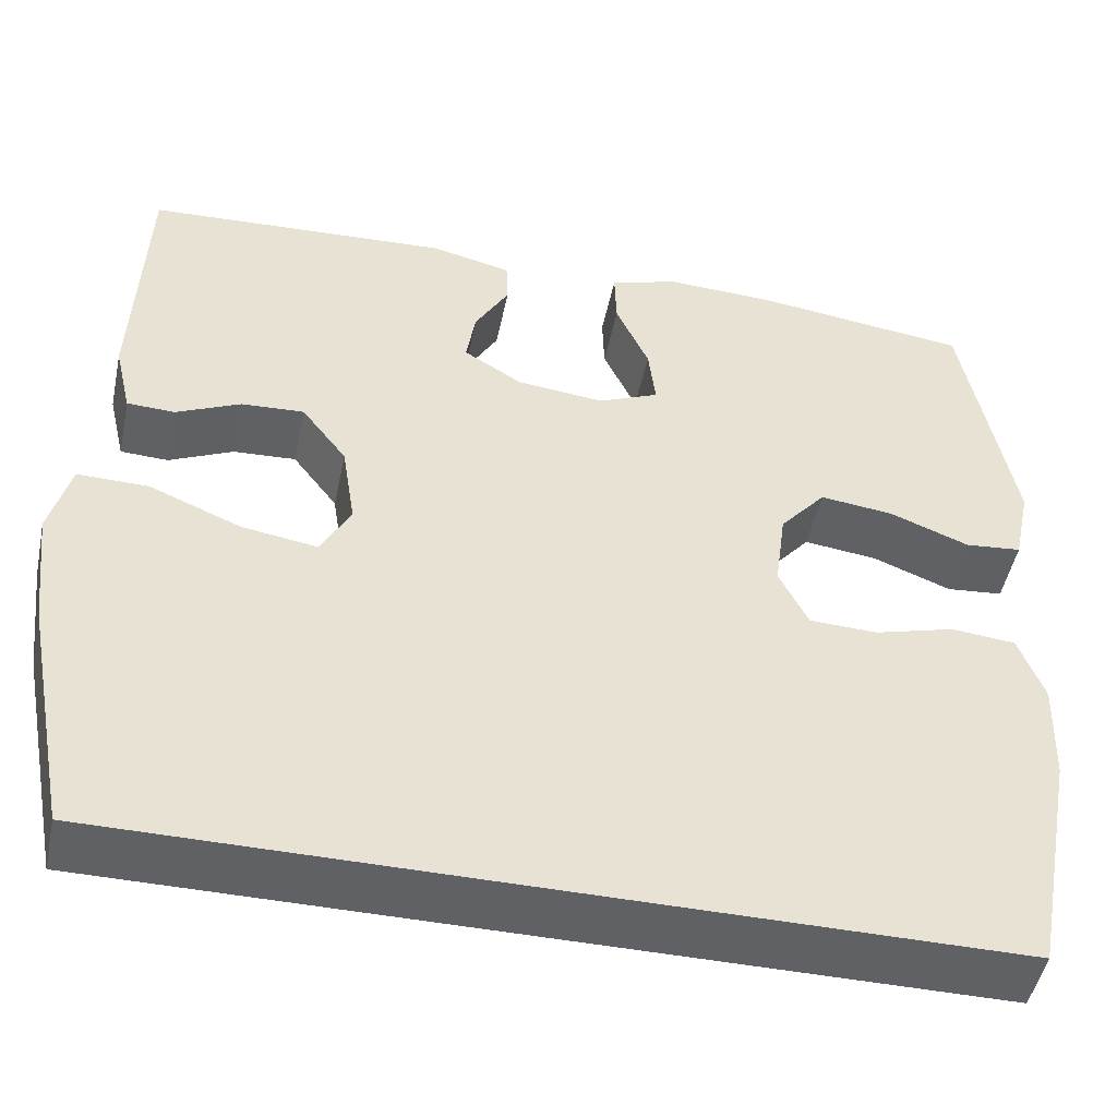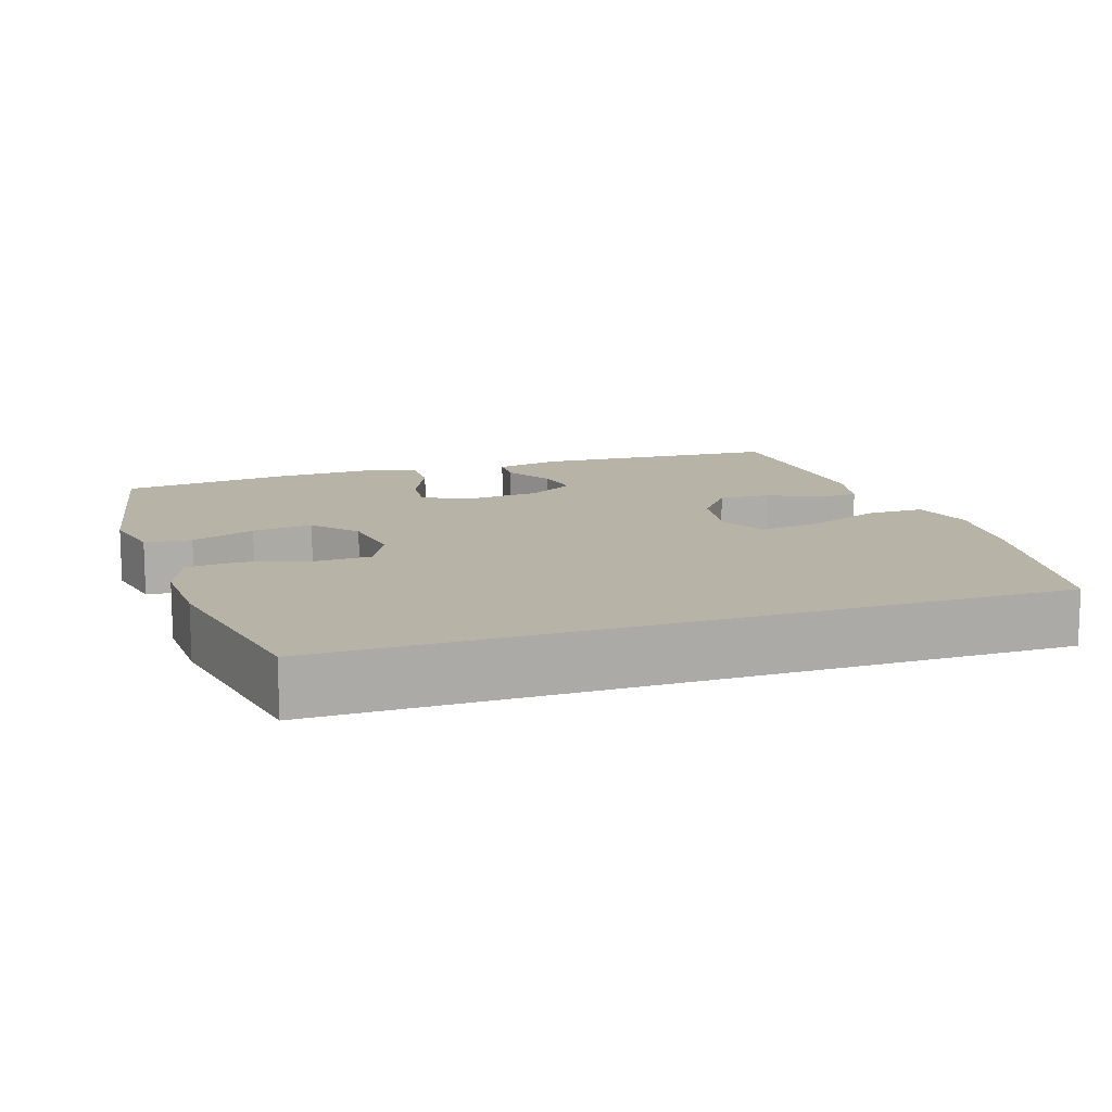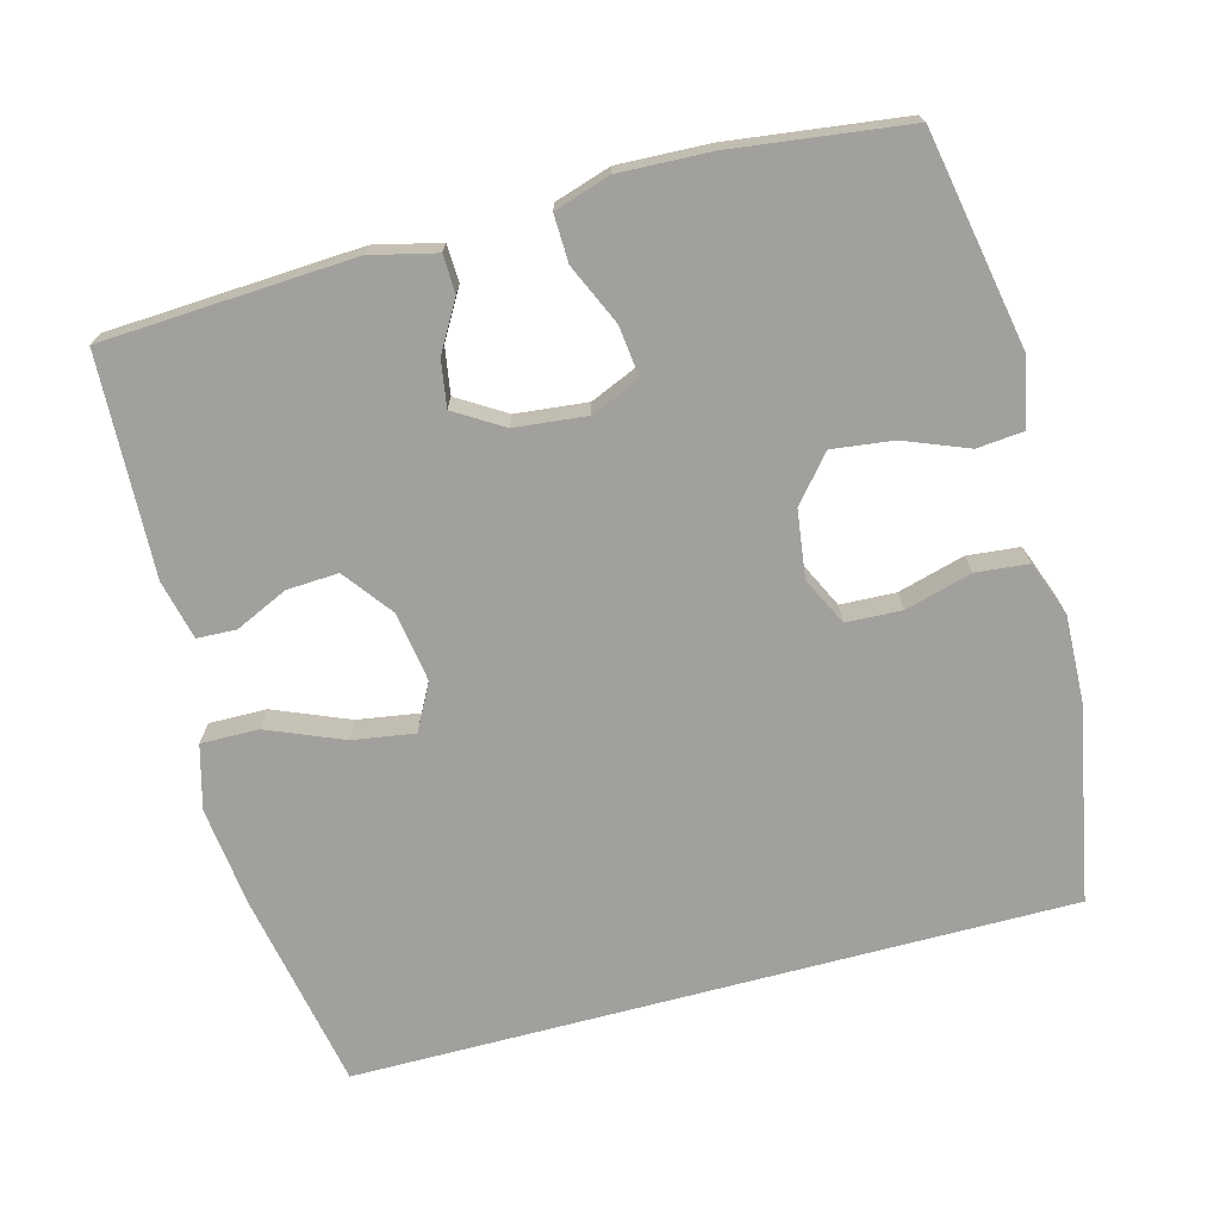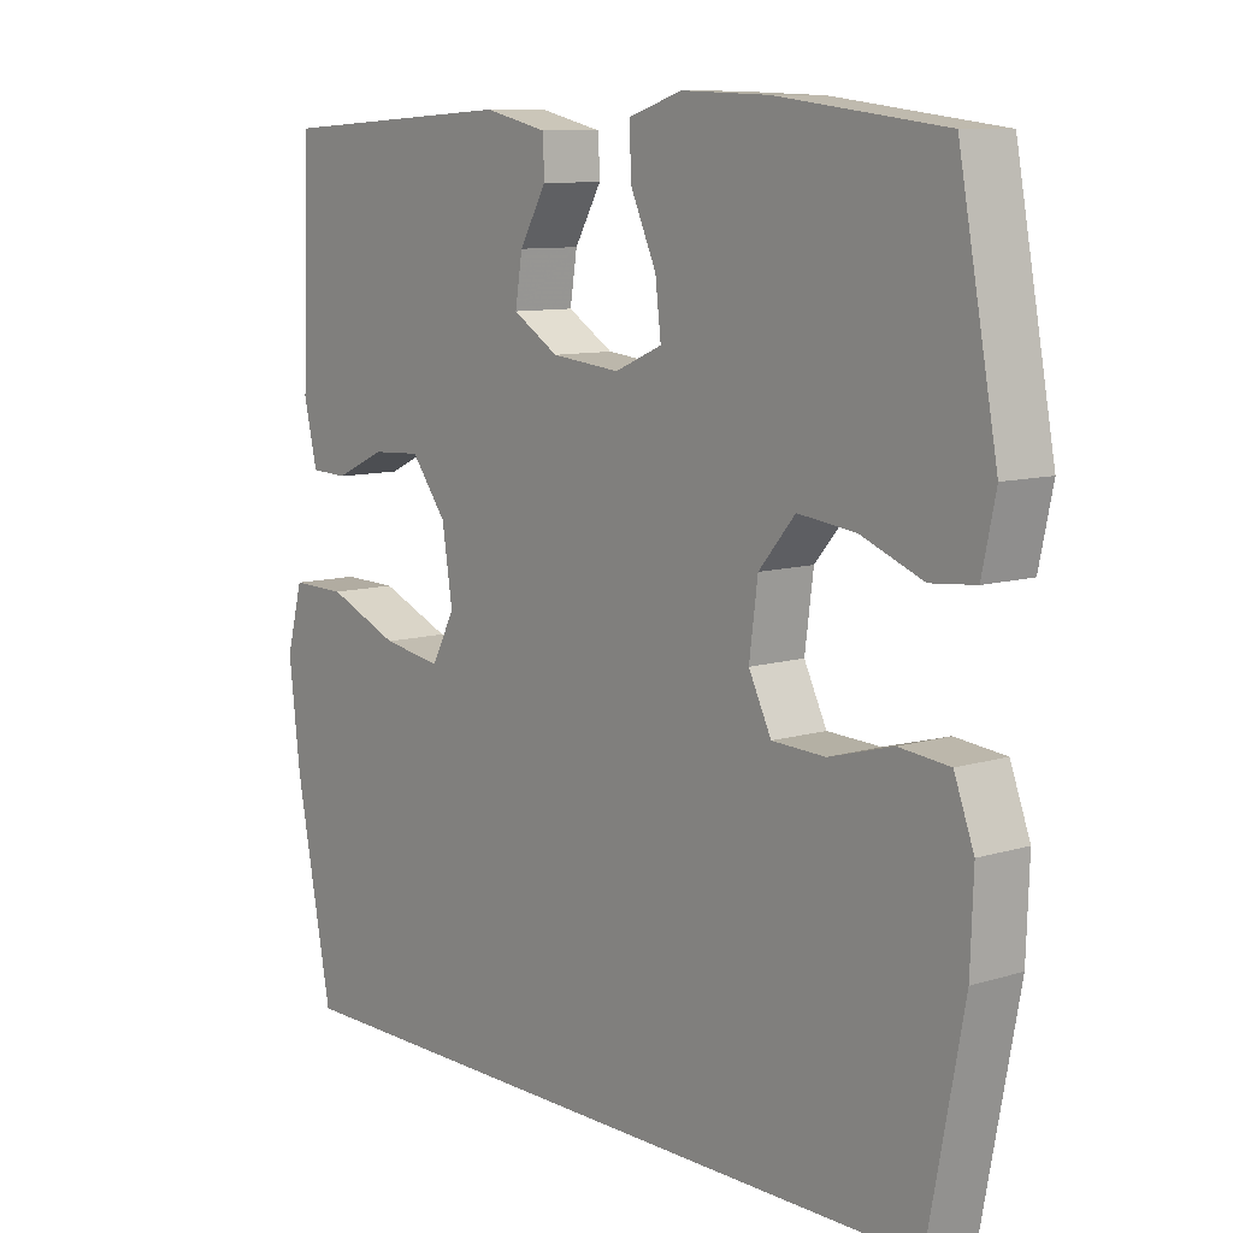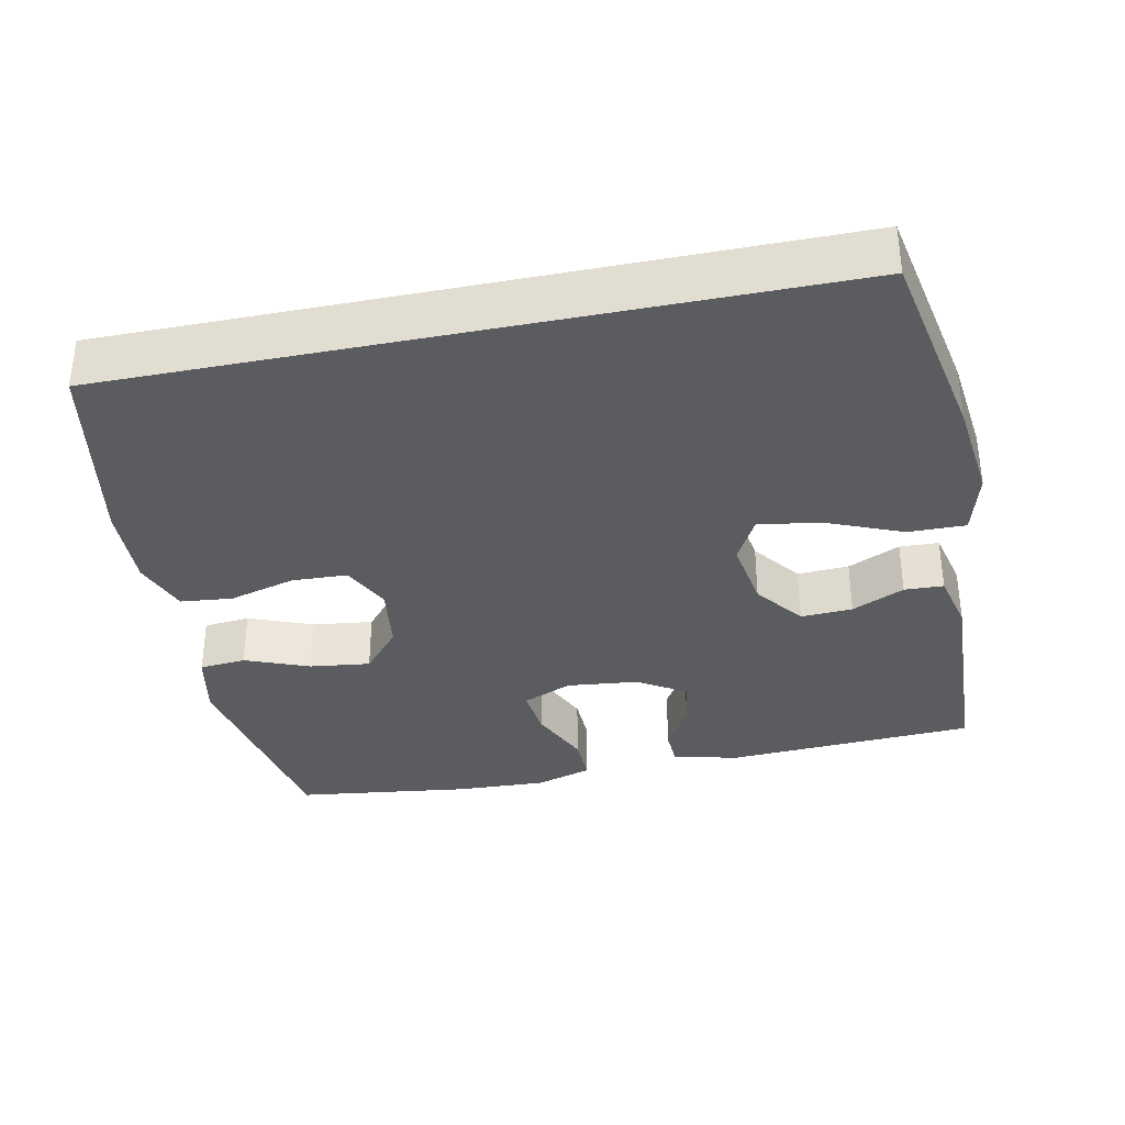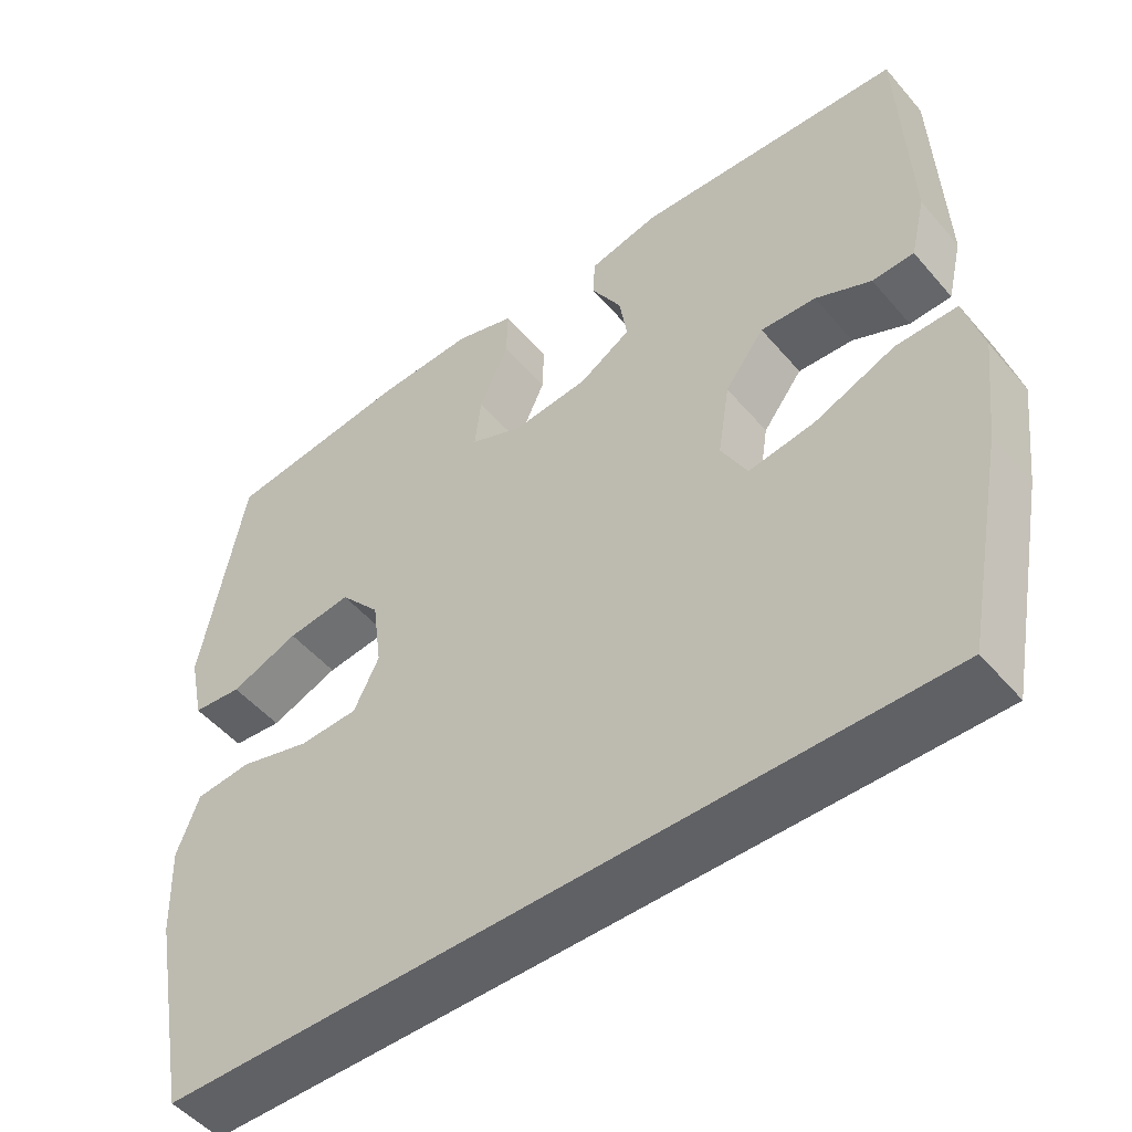
<metadata>
{"format":"obj","ext":"obj","renderer":"f3d","projection":"perspective","resolution":1024,"background":"white","views":[{"elev":-48.6,"azim":-11.8,"up":"+Z"},{"elev":12.6,"azim":161.5,"up":"+Y"},{"elev":-71.6,"azim":14.9,"up":"+Y"},{"elev":9.5,"azim":51.2,"up":"+Z"},{"elev":-34.9,"azim":-168.4,"up":"+Y"},{"elev":-50.2,"azim":-141.2,"up":"+Z"}]}
</metadata>
<code>
v -0.486 0.07 -0.5
v -0.538 0.07 -0.231
v -0.554 0.07 -0.095
v -0.531 0.07 -0.009
v -0.453 0.07 -0.01
v -0.351 0.07 -0.052
v -0.267 0.07 -0.065
v -0.234 0.07 -0.003
v -0.249 0.07 0.092
v -0.299 0.07 0.158
v -0.369 0.07 0.154
v -0.44 0.07 0.121
v -0.493 0.07 0.123
v -0.512 0.07 0.204
v -0.5 0.07 0.5
v -0.161 0.07 0.519
v -0.072 0.07 0.498
v -0.07 0.07 0.447
v -0.108 0.07 0.381
v -0.118 0.07 0.318
v -0.053 0.07 0.278
v 0.044 0.07 0.268
v 0.111 0.07 0.297
v 0.103 0.07 0.365
v 0.066 0.07 0.447
v 0.064 0.07 0.511
v 0.14 0.07 0.535
v 0.263 0.07 0.53
v 0.5 0.07 0.5
v 0.555 0.07 0.208
v 0.536 0.07 0.118
v 0.473 0.07 0.112
v 0.386 0.07 0.146
v 0.304 0.07 0.156
v 0.253 0.07 0.096
v 0.241 0.07 0.005
v 0.273 0.07 -0.06
v 0.348 0.07 -0.063
v 0.438 0.07 -0.038
v 0.509 0.07 -0.045
v 0.537 0.07 -0.12
v 0.533 0.07 -0.235
v 0.483 0.07 -0.5
v -0.486 0 -0.5
v -0.538 0 -0.231
v -0.554 0 -0.095
v -0.531 0 -0.009
v -0.453 0 -0.01
v -0.351 0 -0.052
v -0.267 0 -0.065
v -0.234 0 -0.003
v -0.249 0 0.092
v -0.299 0 0.158
v -0.369 0 0.154
v -0.44 0 0.121
v -0.493 0 0.123
v -0.512 0 0.204
v -0.5 0 0.5
v -0.161 0 0.519
v -0.072 0 0.498
v -0.07 0 0.447
v -0.108 0 0.381
v -0.118 0 0.318
v -0.053 0 0.278
v 0.044 0 0.268
v 0.111 0 0.297
v 0.103 0 0.365
v 0.066 0 0.447
v 0.064 0 0.511
v 0.14 0 0.535
v 0.263 0 0.53
v 0.5 0 0.5
v 0.555 0 0.208
v 0.536 0 0.118
v 0.473 0 0.112
v 0.386 0 0.146
v 0.304 0 0.156
v 0.253 0 0.096
v 0.241 0 0.005
v 0.273 0 -0.06
v 0.348 0 -0.063
v 0.438 0 -0.038
v 0.509 0 -0.045
v 0.537 0 -0.12
v 0.533 0 -0.235
v 0.483 0 -0.5
f 42 43 1
f 41 42 1
f 40 41 1
f 39 40 1
f 38 39 1
f 1 2 3
f 38 1 3
f 37 38 3
f 31 32 33
f 30 31 33
f 29 30 33
f 28 29 33
f 27 28 33
f 26 27 33
f 25 26 33
f 24 25 33
f 23 24 33 34
f 22 23 34 35
f 17 18 19
f 16 17 19
f 15 16 19
f 14 15 19
f 13 14 19
f 12 13 19
f 11 12 19
f 10 11 19 20
f 9 10 20 21
f 3 4 5 6
f 3 6 7
f 37 3 7
f 36 37 7 8
f 22 35 36
f 21 22 36
f 9 21 36
f 8 9 36
f 44 86 85
f 44 85 84
f 44 84 83
f 44 83 82
f 44 82 81
f 46 45 44
f 46 44 81
f 46 81 80
f 76 75 74
f 76 74 73
f 76 73 72
f 76 72 71
f 76 71 70
f 76 70 69
f 76 69 68
f 76 68 67
f 77 76 67 66
f 78 77 66 65
f 62 61 60
f 62 60 59
f 62 59 58
f 62 58 57
f 62 57 56
f 62 56 55
f 62 55 54
f 63 62 54 53
f 64 63 53 52
f 49 48 47 46
f 50 49 46
f 50 46 80
f 51 50 80 79
f 79 78 65
f 79 65 64
f 79 64 52
f 79 52 51
f 1 44 45 2
f 2 45 46 3
f 3 46 47 4
f 4 47 48 5
f 5 48 49 6
f 6 49 50 7
f 7 50 51 8
f 8 51 52 9
f 9 52 53 10
f 10 53 54 11
f 11 54 55 12
f 12 55 56 13
f 13 56 57 14
f 14 57 58 15
f 15 58 59 16
f 16 59 60 17
f 17 60 61 18
f 18 61 62 19
f 19 62 63 20
f 20 63 64 21
f 21 64 65 22
f 22 65 66 23
f 23 66 67 24
f 24 67 68 25
f 25 68 69 26
f 26 69 70 27
f 27 70 71 28
f 28 71 72 29
f 29 72 73 30
f 30 73 74 31
f 31 74 75 32
f 32 75 76 33
f 33 76 77 34
f 34 77 78 35
f 35 78 79 36
f 36 79 80 37
f 37 80 81 38
f 38 81 82 39
f 39 82 83 40
f 40 83 84 41
f 41 84 85 42
f 42 85 86 43
f 43 86 44 1

</code>
